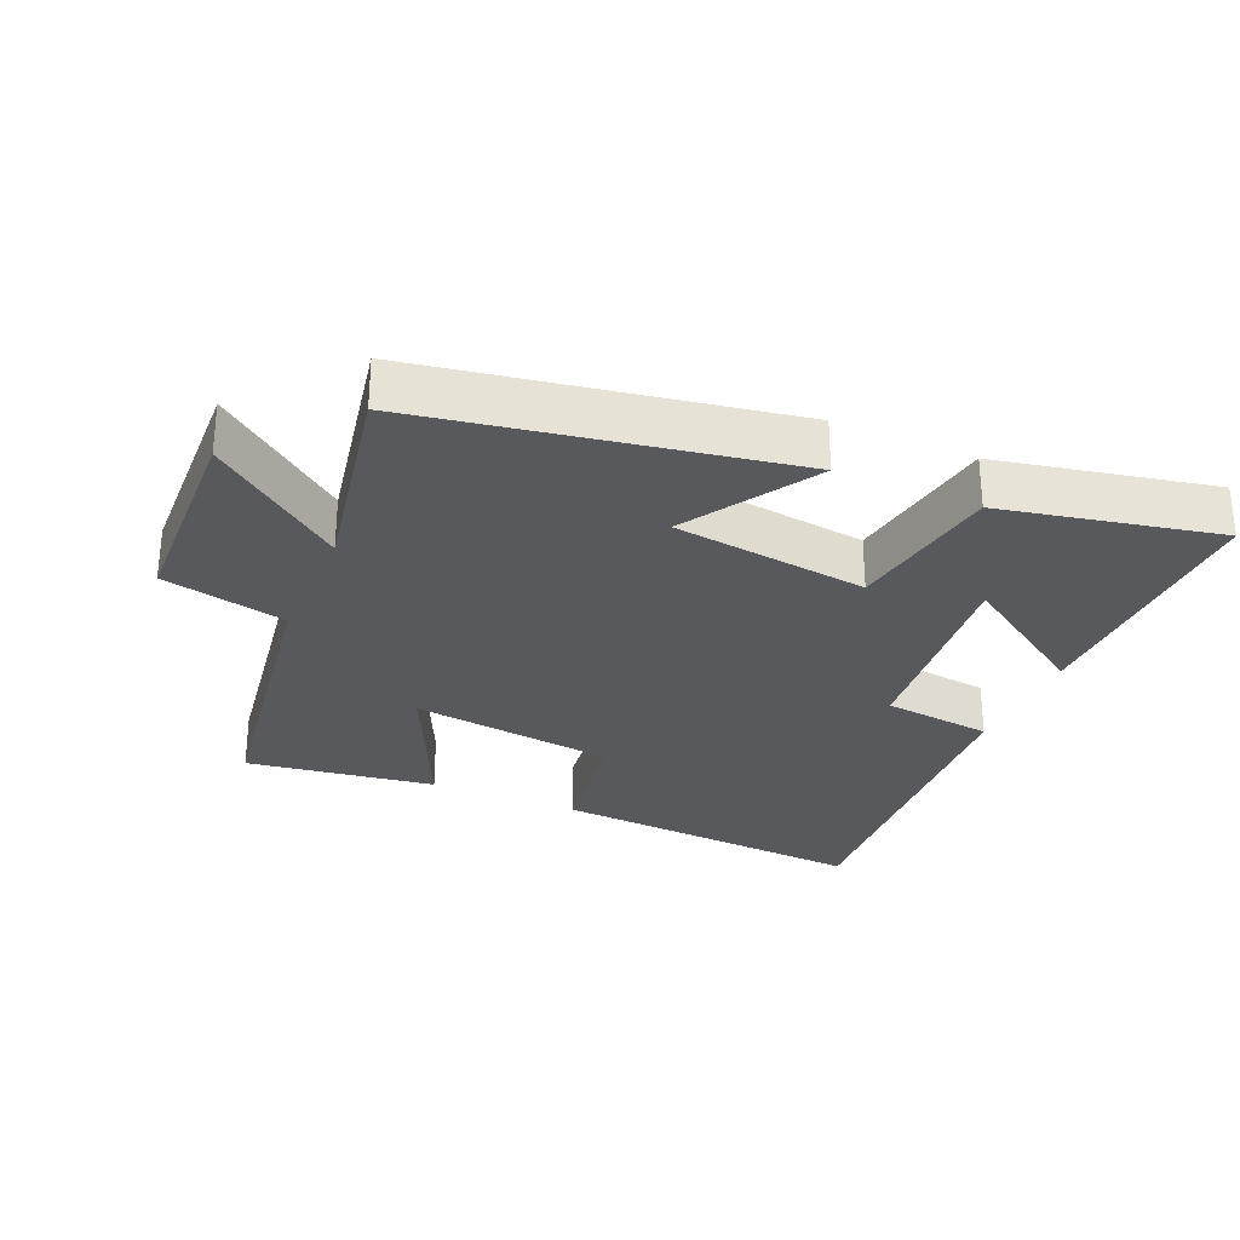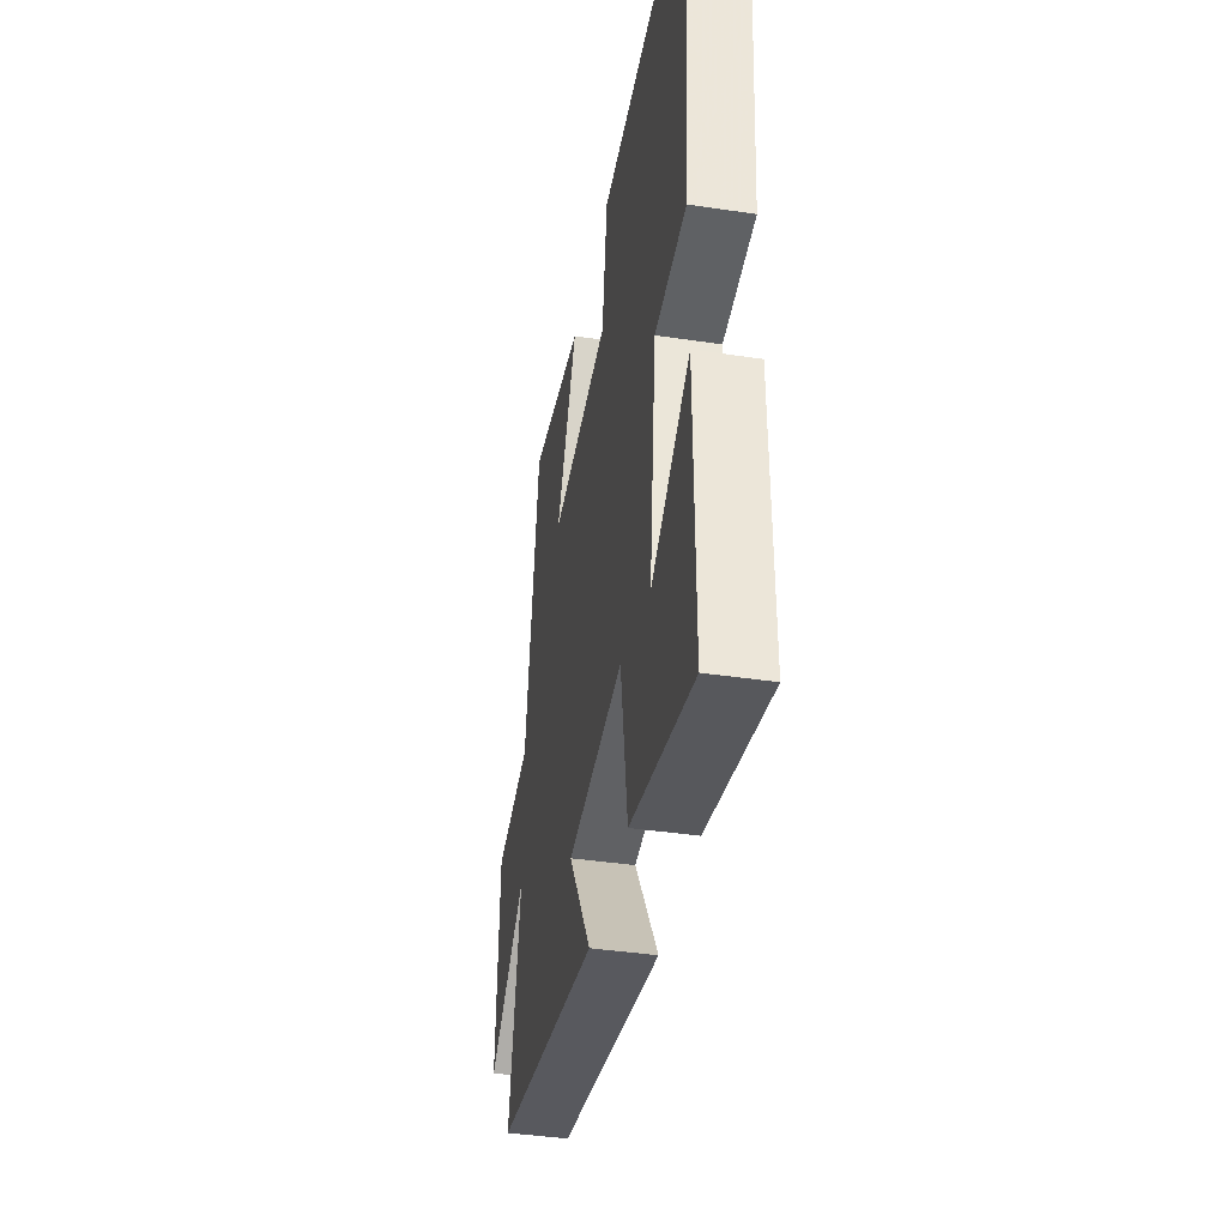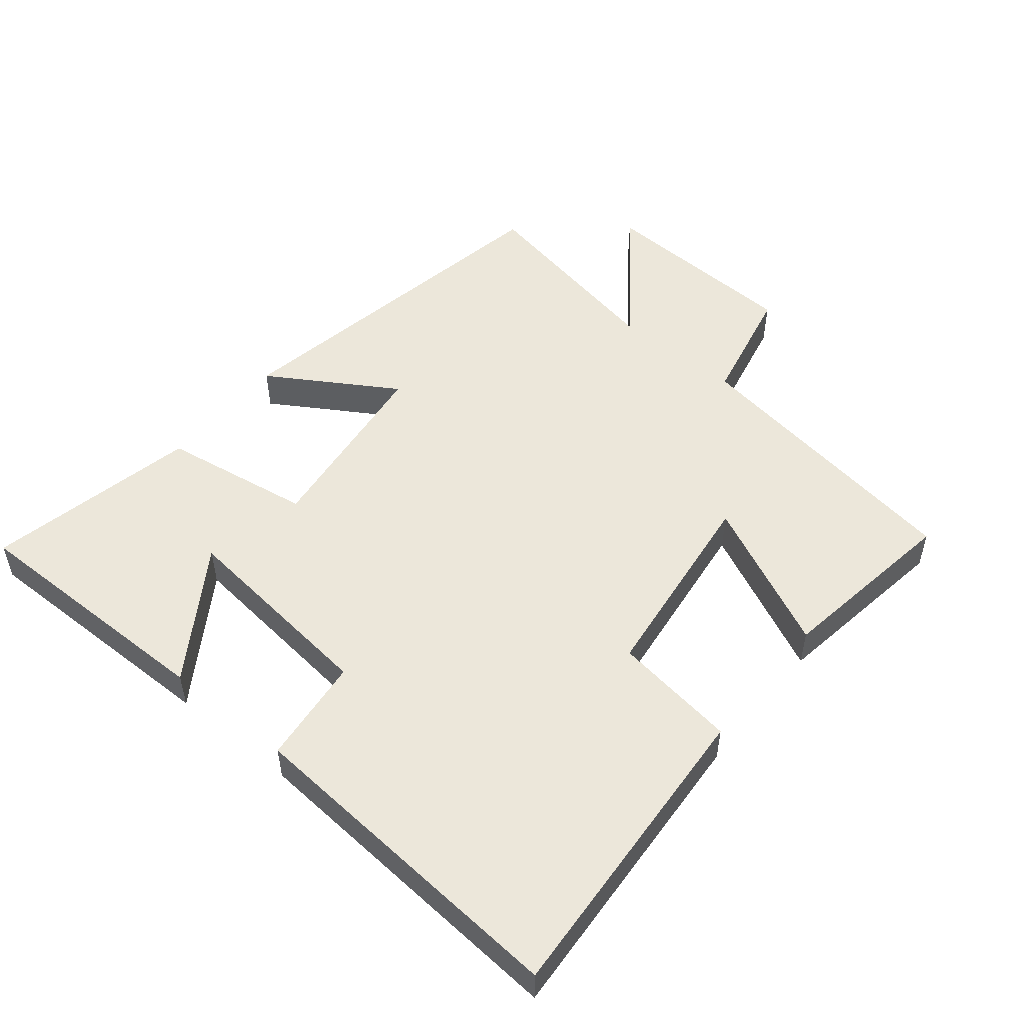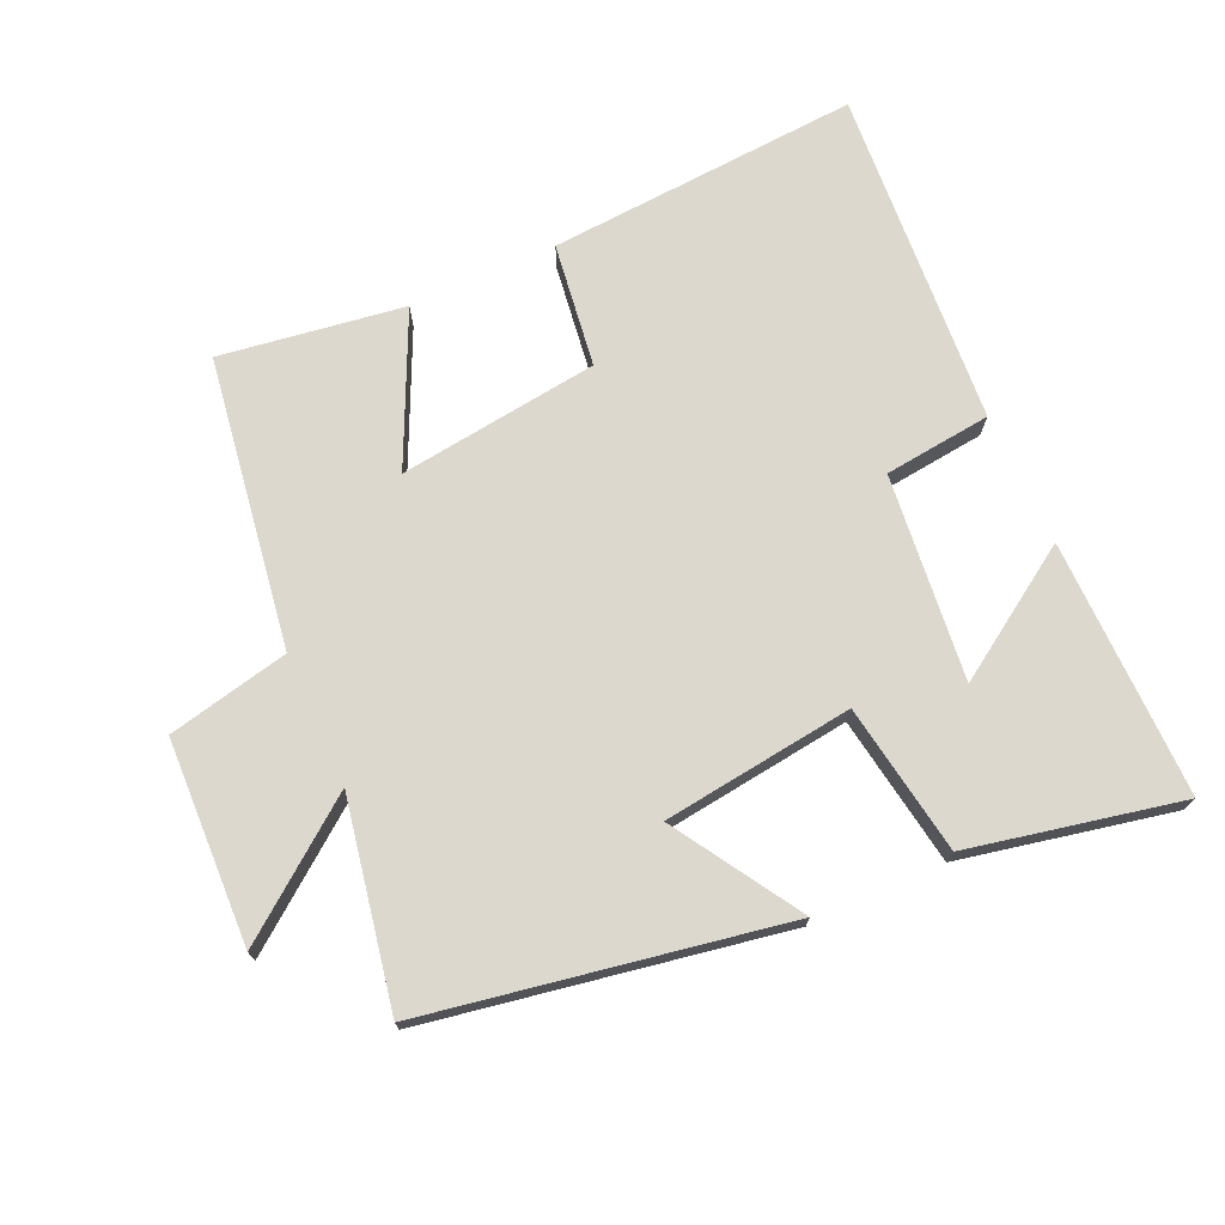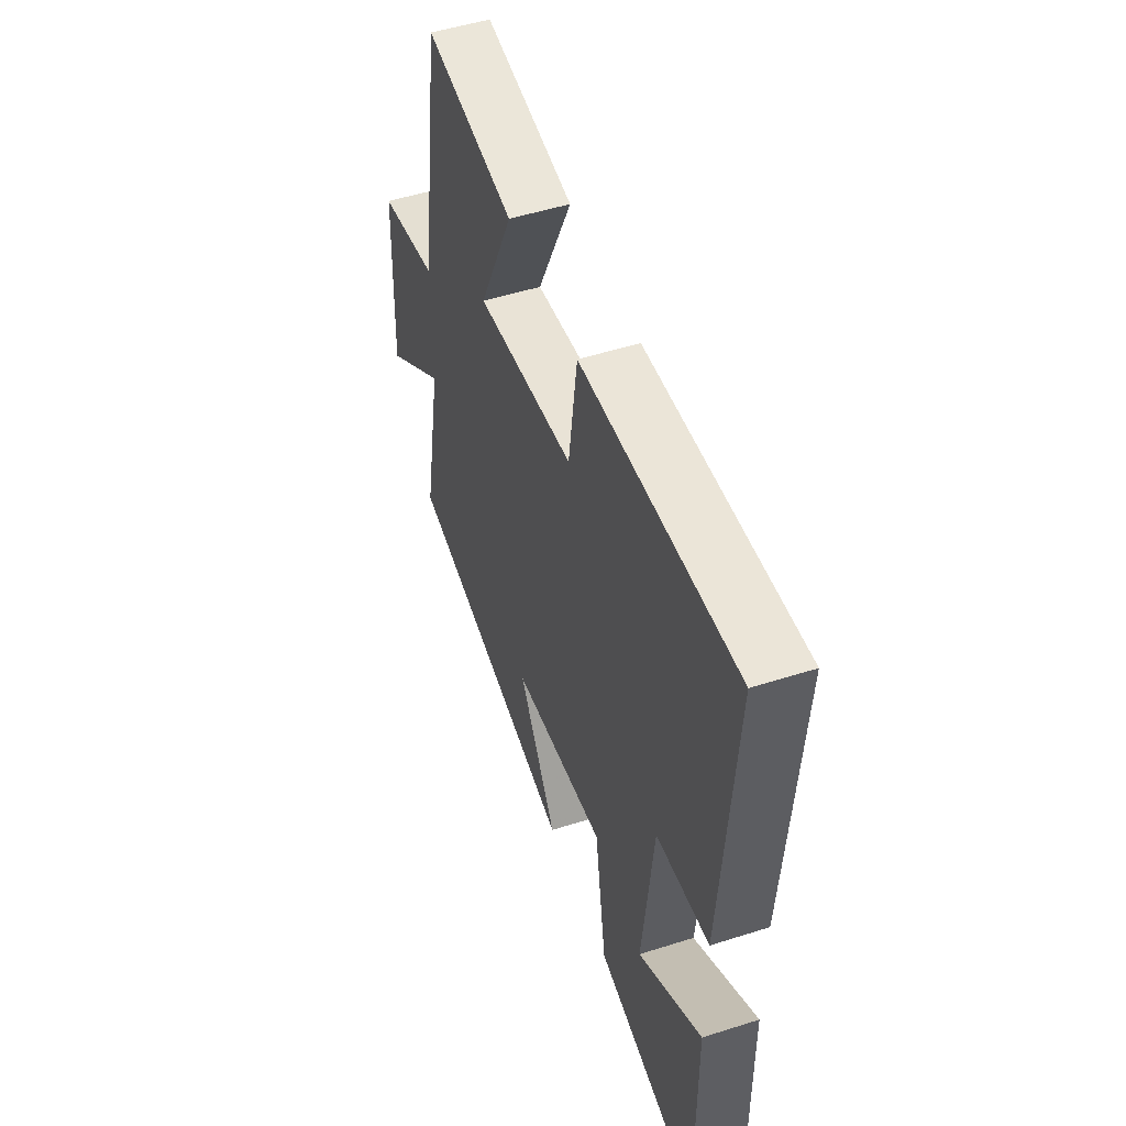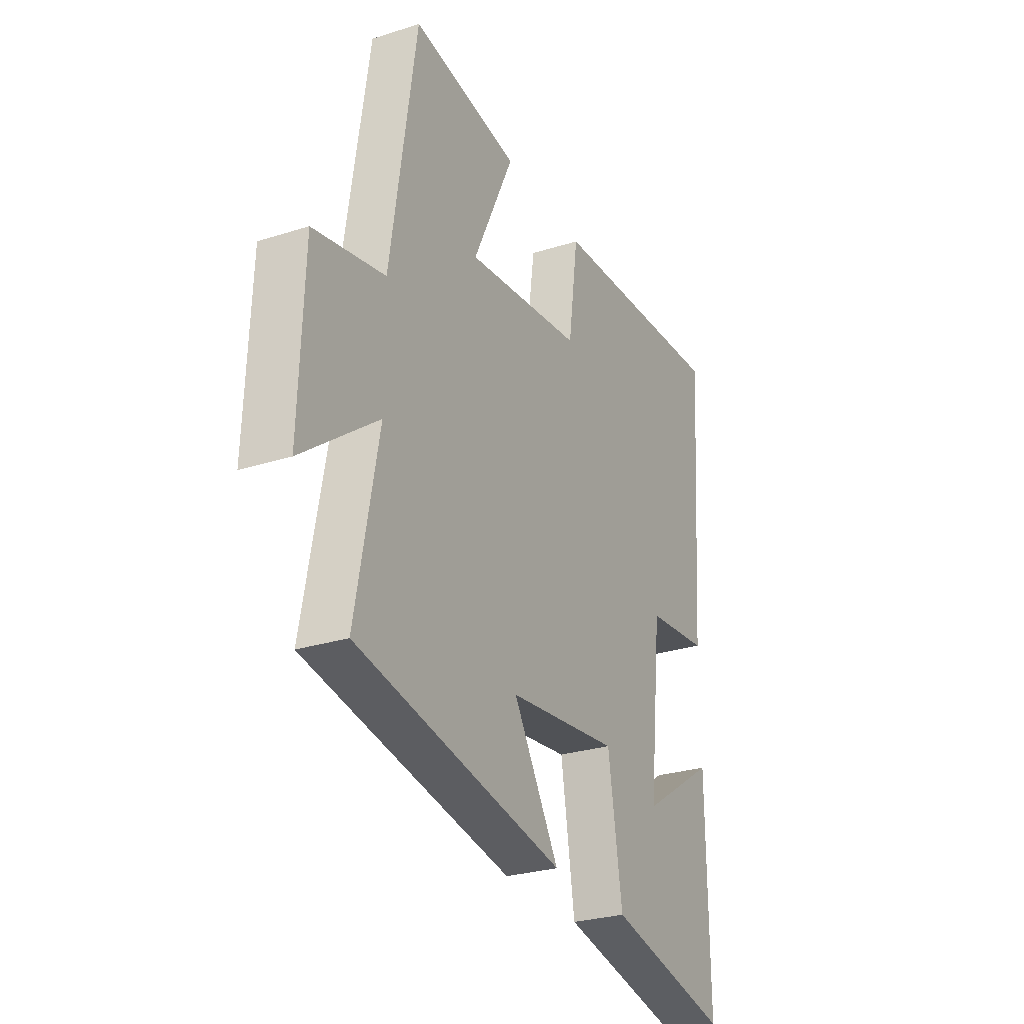
<metadata>
{"format":"obj","ext":"obj","renderer":"f3d","projection":"perspective","resolution":1024,"background":"white","views":[{"elev":-29.1,"azim":156.4,"up":"+Y"},{"elev":-40.2,"azim":-100.5,"up":"+Z"},{"elev":51.6,"azim":-50.7,"up":"+Y"},{"elev":72.6,"azim":155.6,"up":"+Y"},{"elev":50.7,"azim":-109.2,"up":"+Z"},{"elev":-27.7,"azim":115.9,"up":"+Z"}]}
</metadata>
<code>
v 0.433 0.07 0.541
v 0.5 0.07 0.104
v 0.683 0.07 0.064
v 0.695 0.07 -0.244
v 0.5 0.07 -0.096
v 0.559 0.07 -0.404
v 0.022 0.07 -0.5
v 0.14 0.07 -0.309
v -0.148 0.07 -0.273
v -0.184 0.07 -0.5
v -0.503 0.07 -0.567
v -0.5 0.07 -0.179
v -0.304 0.07 -0.307
v -0.338 0.07 0.003
v -0.5 0.07 0.021
v -0.537 0.07 0.531
v -0.066 0.07 0.5
v -0.04 0.07 0.313
v 0.262 0.07 0.275
v 0.156 0.07 0.5
v 0.433 0 0.541
v 0.5 0 0.104
v 0.683 0 0.064
v 0.695 0 -0.244
v 0.5 0 -0.096
v 0.559 0 -0.404
v 0.022 0 -0.5
v 0.14 0 -0.309
v -0.148 0 -0.273
v -0.184 0 -0.5
v -0.503 0 -0.567
v -0.5 0 -0.179
v -0.304 0 -0.307
v -0.338 0 0.003
v -0.5 0 0.021
v -0.537 0 0.531
v -0.066 0 0.5
v -0.04 0 0.313
v 0.262 0 0.275
v 0.156 0 0.5
f 19 20 1 2
f 18 19 2
f 16 17 18
f 15 16 18
f 14 15 18
f 13 14 18 2
f 10 11 12 13
f 9 10 13
f 9 13 2 3
f 8 9 3
f 5 6 7 8
f 5 8 3
f 3 4 5
f 22 21 40 39
f 22 39 38
f 38 37 36
f 38 36 35
f 38 35 34
f 22 38 34 33
f 33 32 31 30
f 33 30 29
f 23 22 33 29
f 23 29 28
f 28 27 26 25
f 23 28 25
f 25 24 23
f 1 21 22 2
f 2 22 23 3
f 3 23 24 4
f 4 24 25 5
f 5 25 26 6
f 6 26 27 7
f 7 27 28 8
f 8 28 29 9
f 9 29 30 10
f 10 30 31 11
f 11 31 32 12
f 12 32 33 13
f 13 33 34 14
f 14 34 35 15
f 15 35 36 16
f 16 36 37 17
f 17 37 38 18
f 18 38 39 19
f 19 39 40 20
f 20 40 21 1

</code>
